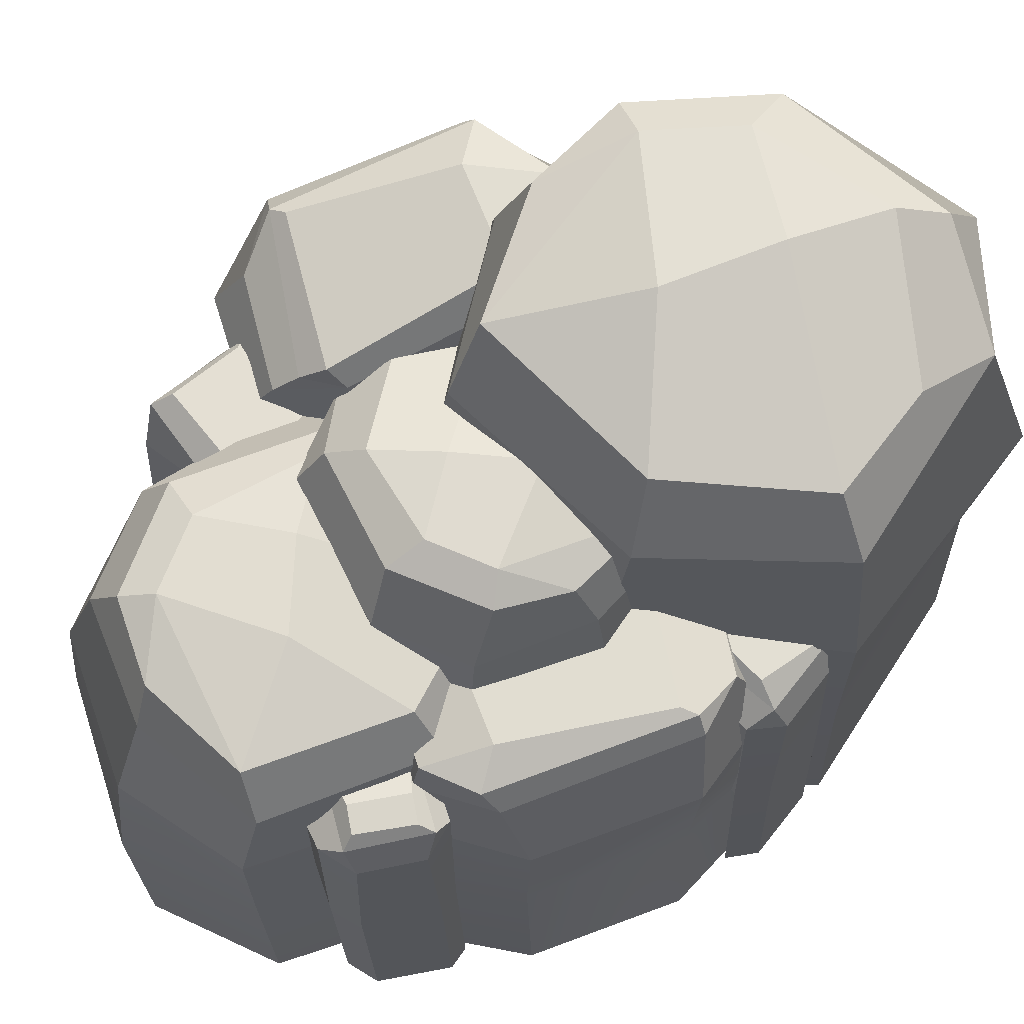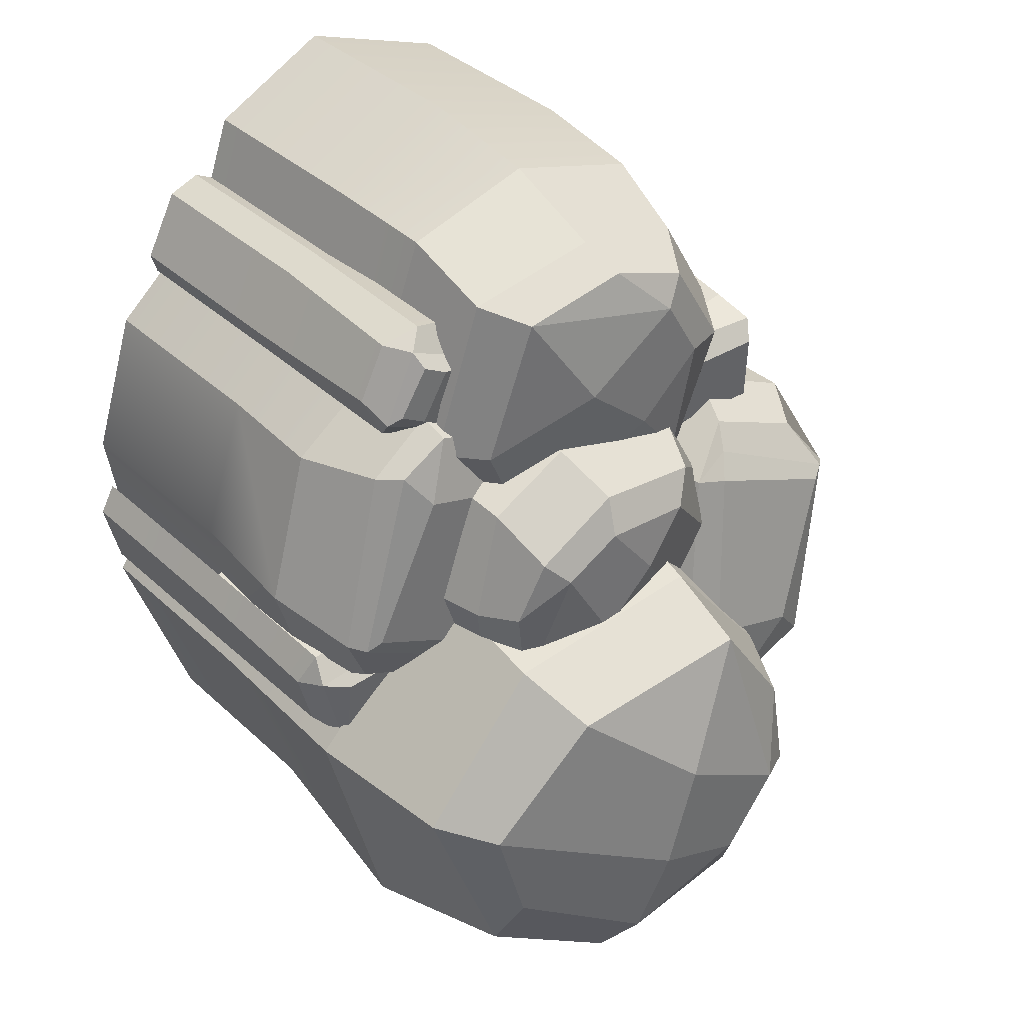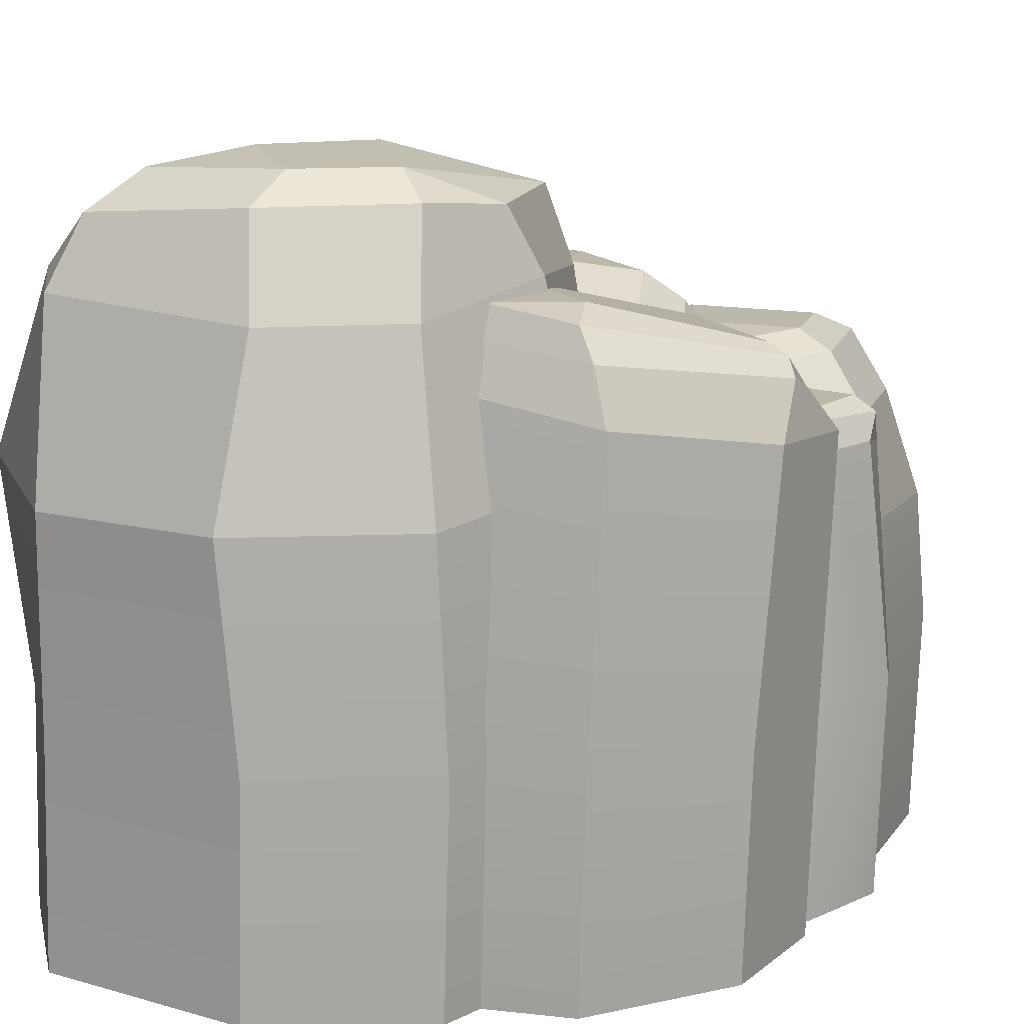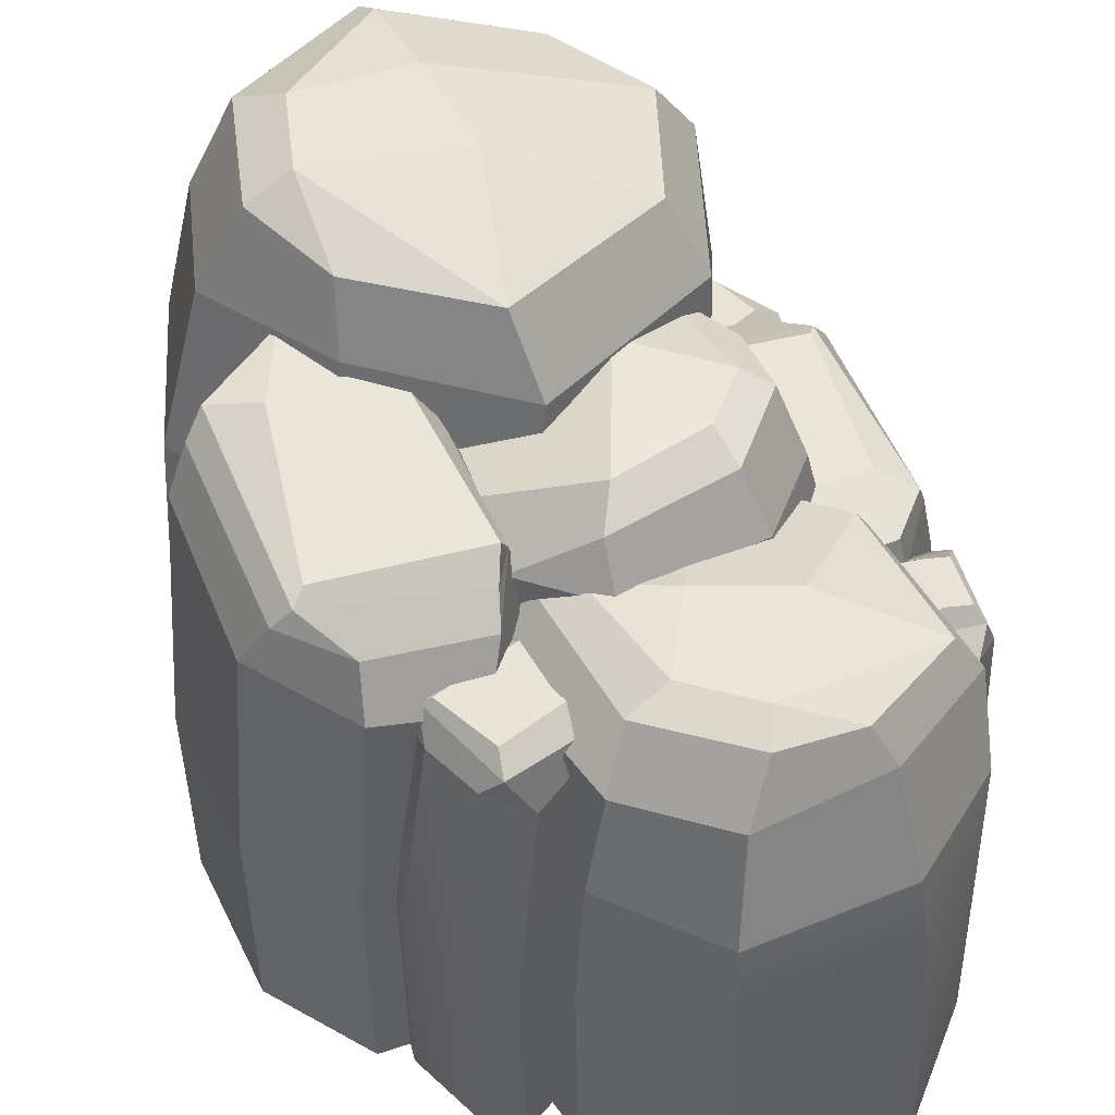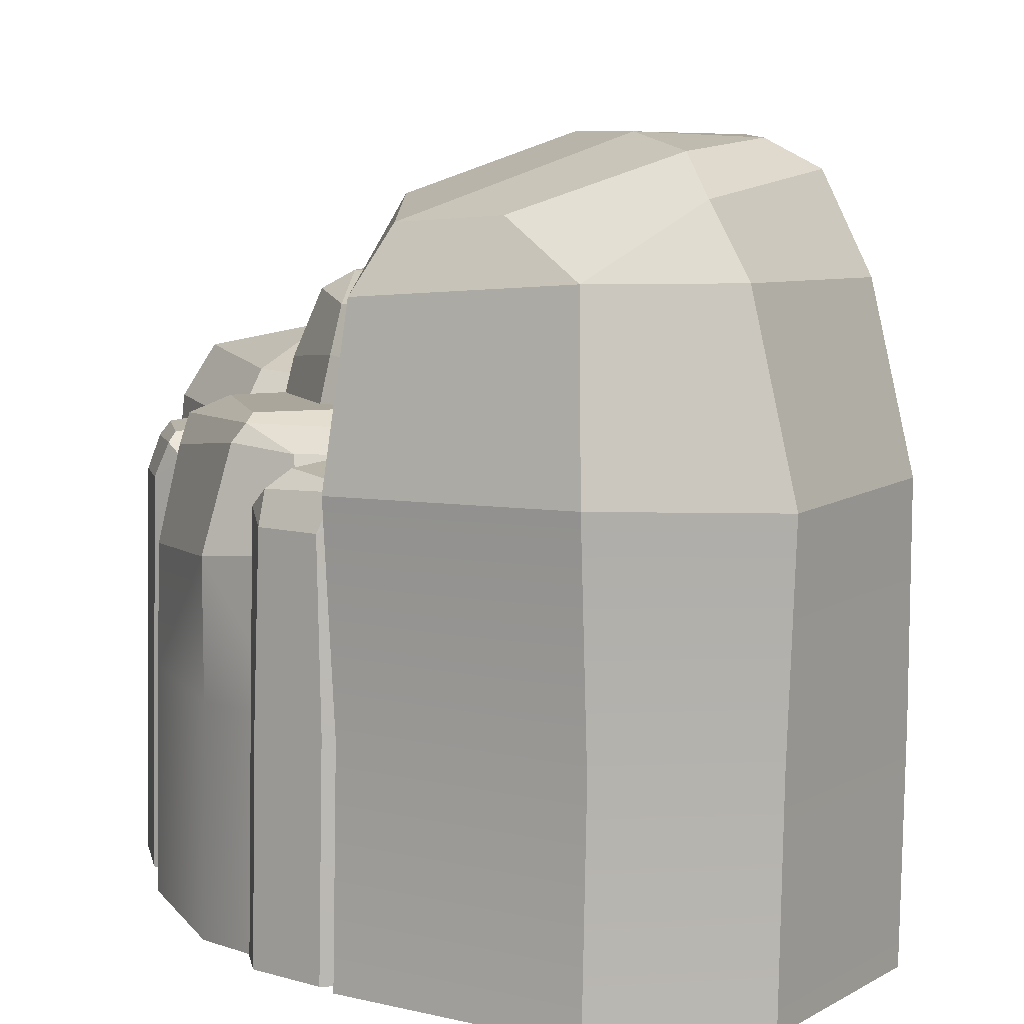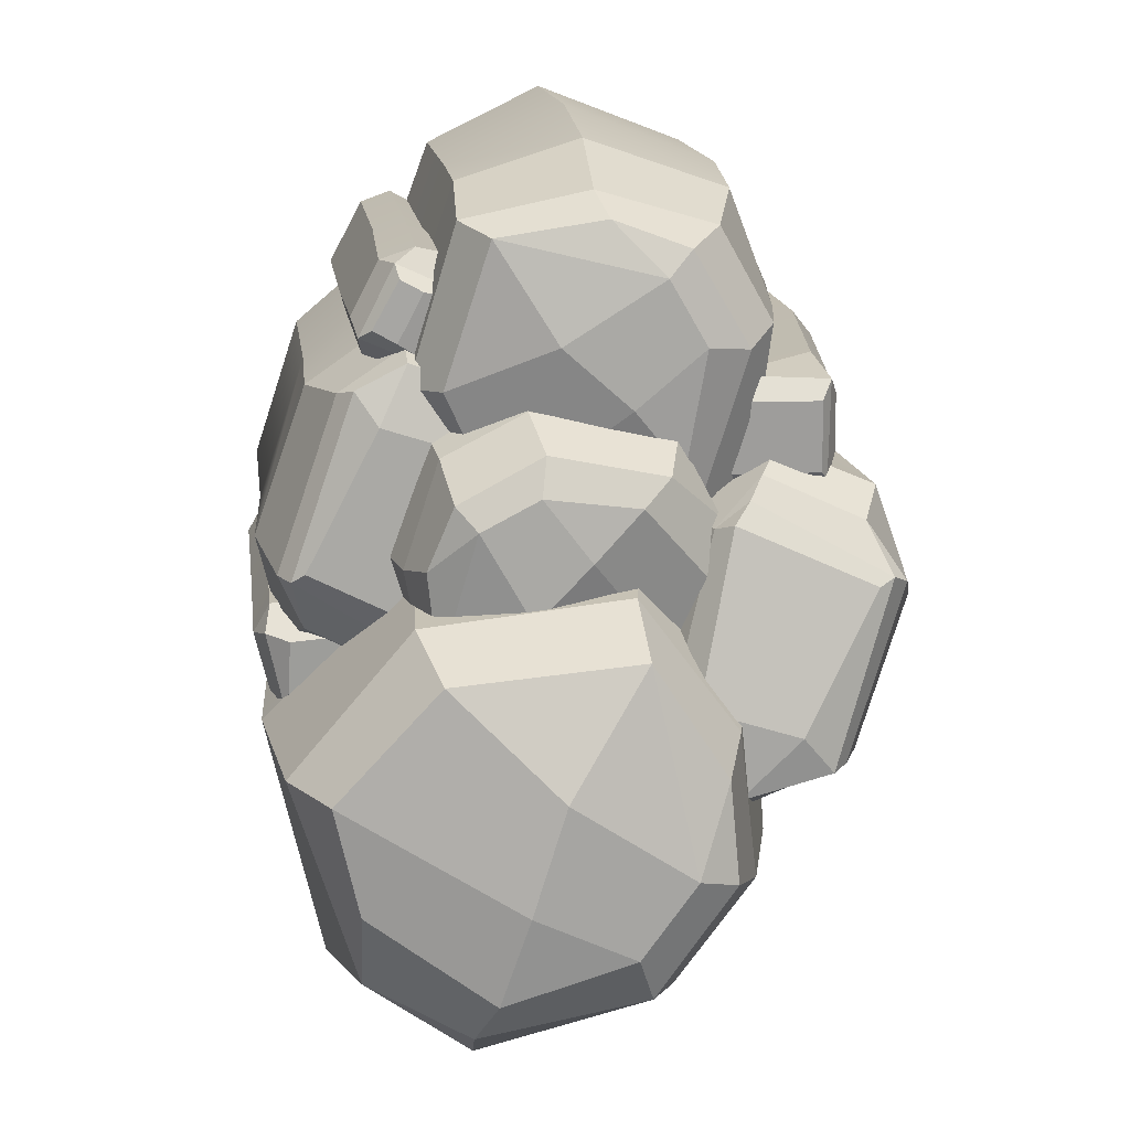
<metadata>
{"format":"obj","ext":"obj","renderer":"f3d","projection":"perspective","resolution":1024,"background":"white","views":[{"elev":67.6,"azim":51.0,"up":"+Y"},{"elev":39.0,"azim":140.7,"up":"+Z"},{"elev":15.0,"azim":-133.3,"up":"+Y"},{"elev":47.0,"azim":-42.8,"up":"+Y"},{"elev":9.3,"azim":139.9,"up":"+Y"},{"elev":16.4,"azim":174.0,"up":"+Z"}]}
</metadata>
<code>
o Rockwall_2
v 2.594 6.922 4.694
v 4.895 6.925 3.513
v -2.138 8.024 0.2431
v 5.881 7.251 0.6642
v -2.441 7.091 1.778
v -1.161 7.845 -1.803
v -1.28 7.091 3.993
v 2.44 9.102 2.94
v -0.1631 8.965 2.577
v -0.9486 8.288 3.219
v 2.285 8.628 3.951
v 5.053 8.389 -1.704
v 5.327 6.893 -2.392
v 4.038 9.102 2.103
v 5.337 8.418 0.9201
v 4.612 8.644 2.7
v 2.655 9.168 -0.3388
v 1.141 9.214 1.23
v 6.726 3.991 0.7257
v -2.623 3.884 2.02
v 5.373 3.8 4.134
v 2.5 3.798 5.11
v 5.878 3.763 -2.292
v -0.9813 3.698 4.332
v -0.9719 9.41 -10.33
v -3.137 9.414 -7.379
v 7.236 10.96 -7.396
v 3.962 -0.6445 -12.71
v -4.512 -0.6445 -7.867
v -2.578 9.871 -3.146
v -4.201 -0.6445 -2.264
v 5.064 11.12 -1.261
v 5.683 9.078 -0.3685
v 6.083 -0.6445 0.1925
v 9.053 9.125 -4.307
v 7.254 9.647 -9.836
v 7.595 -0.6445 -10.52
v 7.905 10.7 -4.49
v 9.572 -0.6445 -4.406
v 4.378 9.647 -11.9
v -1.455 -0.6445 -11.26
v 0.335 12.47 -8.211
v 3.862 12.27 -9.403
v 4.449 11.33 -10.71
v -0.109 11.8 -9.589
v -0.02736 11.47 -0.6731
v 0.06288 9.369 0.372
v -1.157 12.47 -6.138
v -2.051 11.51 -3.815
v -2.262 11.82 -6.529
v 2.144 12.56 -3.923
v 3.065 12.63 -6.869
v -3.687 5.298 -2.688
v 5.471 4.792 0.03558
v 8.145 5.149 -10.9
v 9.704 4.819 -4.163
v -4.136 5.03 -7.862
v -1.118 5.028 -11.57
v -0.6993 4.979 0.5956
v 3.784 4.888 -12.79
v -2.533 6.216 4.655
v -2.545 6.107 2.693
v -5.719 -0.6445 5.748
v -5.258 6.238 2.706
v -5.202 6.348 4.668
v -2.668 4.794 5.05
v -2.02 5.684 5.315
v -2.634 -0.6445 5.2
v -5.508 5.915 5.167
v -5.766 5.304 4.664
v -6.253 -0.6445 5.07
v -5.099 5.06 5.728
v -5.442 5.351 1.868
v -5.873 -0.6445 1.777
v -5.444 6.019 2.461
v -5.79 5.304 3.039
v -6.289 -0.6445 2.535
v -2.284 5.829 2.208
v 5.75 4.946 7.831
v 6.492 4.86 6.476
v 4.359 -0.6445 8.043
v 5.839 4.964 6.125
v 5.127 5.05 7.497
v 5.288 4.036 8.532
v 5.85 4.558 8.187
v 6.247 3.718 8.153
v 6.268 -0.6445 8.307
v 5.388 -0.6445 8.618
v 3.423 4.71 7.097
v 4.118 4.036 8.266
v 6.033 4.266 5.478
v 5.771 -0.6445 5.25
v 4.502 4.791 5.259
v 6.857 4.642 6.241
v 7.027 3.734 6.652
v 7.047 -0.6445 5.935
v 7.22 -0.6445 6.534
v 6.759 4.266 5.757
v 8.868 5.098 -1.897
v 8.956 5.012 -3.407
v 7.129 -0.6445 -0.8262
v 6.994 5.115 -3.245
v 7.353 5.202 -1.742
v 9.391 4.187 -1.065
v 9.533 4.679 -1.766
v 9.869 3.87 -1.978
v 9.985 -0.6445 -1.876
v 9.523 -0.6445 -1.065
v 7.197 4.861 -1.308
v 7.603 4.187 -0.9417
v 6.716 4.417 -3.861
v 6.37 -0.6445 -3.862
v 6.81 4.943 -3.404
v 9.078 4.793 -3.823
v 9.476 3.885 -3.624
v 9.022 -0.6445 -4.179
v 9.544 -0.6445 -3.84
v 8.687 4.417 -4.126
v -4.024 5.386 6.58
v -2.556 5.388 9.181
v 0.9155 6.353 1.468
v -4.135 -0.6445 2.114
v -3.379 -0.6445 10.04
v 0.7774 5.675 10.19
v 0.8876 -0.6445 11.69
v 4.744 6.454 5.142
v 5.615 5.178 4.982
v 6.166 -0.6445 4.873
v 4.242 -0.6445 10.05
v 3.299 6.196 1.947
v -3.394 5.535 2.078
v -4.877 -0.6445 6.627
v -2.008 7.3 6.322
v -1.449 7.179 3.074
v -1.891 6.585 1.851
v -3.181 6.884 6.189
v 3.471 6.674 9.122
v 4.278 5.36 9.406
v -0.9681 7.3 8.126
v 0.457 6.699 9.571
v -1.63 6.898 8.816
v 1.786 7.358 6.418
v -0.09374 7.399 4.744
v 0.7454 2.812 11.17
v 5.844 2.495 5.275
v -3.25 2.644 9.761
v -4.508 2.643 6.491
v 4.188 2.612 10.05
v -3.772 2.555 2.438
v 4.259 6.01 3.461
v 5.944 2.419 6.194
v 5.637 4.669 5.999
v 4.098 4.591 5.416
v 5.523 6.138 -1.185
v 5.596 5.485 5.735
v 4.267 5.39 5.238
v 8.786 5.926 0.004717
v 7.011 5.542 5.032
v 6 5.716 -1.835
v 8.404 6.115 0.2713
v 9.147 5.494 0.09464
v 7.454 4.798 4.821
v 8.283 2.455 4.574
v 9.763 2.85 0.4777
v 9.21 -0.6445 -2.421
v 8.305 -0.6445 4.684
v 9.643 -0.6445 0.6593
v 6.181 -0.6445 6.475
v 7.168 2.706 -3.335
v 6.415 5.236 -2.525
v 9.044 3.187 -2.403
v 8.485 5.327 -1.442
v 6.381 6.01 4.144
v -1.528 9.523 -2.654
v -0.4616 8.184 -3.016
v -3.054 7.669 -6.131
v -2.638 8.826 -5.676
v -2.593 8.29 1.888
v -2.605 9.539 -5.184
v -1.572 5.717 1.745
v -0.7576 9.066 -3.26
v -2.169 7.657 1.642
v -6.854 8.17 0.3463
v -5.169 9.299 -4.599
v -3.094 7.672 2.376
v -6.414 8.453 0.1682
v -7.296 7.754 0.1049
v -5.66 8.496 -4.635
v -6.175 7.137 -4.755
v -7.663 6.411 -0.6491
v -6.818 -0.6445 1.808
v -4.355 -0.6445 2.798
v -6.347 -0.6445 -5.444
v -7.663 -0.6445 -1.412
v -3.819 -0.6445 -7.099
v -4.204 5.368 3.291
v -3.509 6.994 2.892
v -6.737 6.114 2.321
v -6.265 7.224 1.649
v -4.297 9.553 -3.529
v 4.139 -6.382 -12.76
v -4.335 -6.382 -7.916
v -4.025 -6.382 -2.314
v 6.259 -6.382 0.1426
v 7.771 -6.382 -10.57
v 9.748 -6.382 -4.455
v -1.279 -6.382 -11.31
v -5.543 -6.382 5.698
v -2.458 -6.382 5.151
v -6.076 -6.382 5.02
v -5.697 -6.382 1.727
v -6.113 -6.382 2.485
v 4.535 -6.382 7.993
v 6.444 -6.382 8.257
v 5.565 -6.382 8.568
v 5.947 -6.382 5.2
v 7.223 -6.382 5.885
v 7.396 -6.382 6.484
v 10.16 -6.382 -1.926
v 9.699 -6.382 -1.115
v 9.198 -6.382 -4.229
v 9.72 -6.382 -3.89
v -3.959 -6.382 2.065
v -3.203 -6.382 9.989
v 1.064 -6.382 11.64
v 6.343 -6.382 4.823
v 4.418 -6.382 10
v -4.701 -6.382 6.577
v 9.387 -6.382 -2.471
v 8.481 -6.382 4.634
v 9.82 -6.382 0.6094
v 6.357 -6.382 6.426
v -6.642 -6.382 1.759
v -4.179 -6.382 2.748
v -6.171 -6.382 -5.494
v -7.487 -6.382 -1.461
v -3.643 -6.382 -7.148
f 14 16 15
f 11 8 9 10
f 24 7 5 20
f 21 2 1 22
f 5 7 10
f 12 15 4 13
f 11 1 2 16
f 18 8 14 17
f 12 14 15
f 11 10 7 1
f 16 2 4 15
f 8 11 16 14
f 3 5 10 9
f 3 9 18 6
f 12 17 14
f 9 8 18
f 6 18 17
f 2 21 19 4
f 4 19 23 13
f 1 7 24 22
f 58 60 28 41
f 36 27 38 35
f 48 50 49
f 45 42 43 44
f 56 35 33 54
f 60 40 36 55
f 32 33 35 38
f 57 26 25 58
f 36 40 44
f 57 29 31 53
f 46 49 30 47
f 45 25 26 50
f 52 42 48 51
f 46 48 49
f 55 36 35 56
f 45 44 40 25
f 50 26 30 49
f 32 51 46
f 42 45 50 48
f 27 36 44 43
f 32 46 47 33
f 27 43 52 38
f 46 51 48
f 43 42 52
f 38 52 51 32
f 37 55 56 39
f 26 57 53 30
f 30 53 59 47
f 29 57 58 41
f 39 56 54 34
f 47 59 54 33
f 25 40 60 58
f 28 60 55 37
f 70 72 69
f 61 62 64 65
f 69 72 66 67
f 68 66 72 63
f 75 76 70 69
f 62 78 75 64
f 75 73 76
f 64 75 69 65
f 65 69 67 61
f 73 74 77 76
f 63 72 70 71
f 76 77 71 70
f 98 94 95
f 84 88 87 86
f 79 80 82 83
f 89 90 84 85
f 85 84 86
f 88 84 90 81
f 94 98 91 93
f 85 86 95 94
f 79 85 94 80
f 80 94 93 82
f 82 93 89 83
f 83 89 85 79
f 96 98 95 97
f 92 91 98 96
f 95 86 87 97
f 118 114 115
f 104 108 107 106
f 99 100 102 103
f 109 110 104 105
f 105 104 106
f 108 104 110 101
f 114 118 111 113
f 105 106 115 114
f 99 105 114 100
f 100 114 113 102
f 103 109 105 99
f 116 118 115 117
f 112 111 118 116
f 115 106 107 117
f 147 149 122 132
f 148 129 128 145
f 139 141 140
f 136 133 134 135
f 146 120 119 147
f 144 125 129 148
f 146 123 125 144
f 137 140 124 138
f 136 119 120 141
f 143 133 139 142
f 137 139 140
f 136 135 131 119
f 141 120 124 140
f 126 142 137
f 133 136 141 139
f 126 137 138 127
f 121 134 143 130
f 137 142 139
f 134 133 143
f 130 143 142 126
f 120 146 144 124
f 124 144 148 138
f 123 146 147 132
f 138 148 145 127
f 119 131 149 147
f 126 127 130
f 157 159 154 160
f 165 171 164 167
f 162 158 155 152
f 161 157 158 162
f 154 150 173 160
f 158 173 155
f 164 163 166 167
f 155 156 153 152
f 172 171 169 170
f 164 161 162 163
f 161 172 157
f 161 164 171 172
f 172 170 159 157
f 163 162 152 151
f 163 151 168 166
f 158 157 160 173
f 150 156 155 173
f 183 185 178 186
f 191 198 190 194
f 188 184 179 177
f 181 174 178 182
f 187 183 184 188
f 178 174 200 186
f 184 200 179
f 196 198 191 192
f 178 185 182
f 197 196 180 182
f 190 189 193 194
f 199 198 196 197
f 190 187 188 189
f 175 181 182 180
f 187 199 183
f 187 190 198 199
f 199 197 185 183
f 185 197 182
f 189 188 177 176
f 189 176 195 193
f 184 183 186 200
f 174 179 200
f 41 28 201 207
f 71 77 212 210
f 117 107 219 222
f 192 191 233 234
f 166 168 232 230
f 132 122 223 228
f 31 29 202 203
f 37 39 206 205
f 96 97 218 217
f 88 81 213 215
f 87 88 215 214
f 128 129 227 226
f 92 96 217 216
f 97 87 214 218
f 29 41 207 202
f 129 125 225 227
f 193 195 237 235
f 39 34 204 206
f 194 193 235 236
f 77 74 211 212
f 191 194 236 233
f 165 167 231 229
f 116 117 222 221
f 125 123 224 225
f 68 63 208 209
f 28 37 205 201
f 167 166 230 231
f 107 108 220 219
f 63 71 210 208
f 123 132 228 224

</code>
